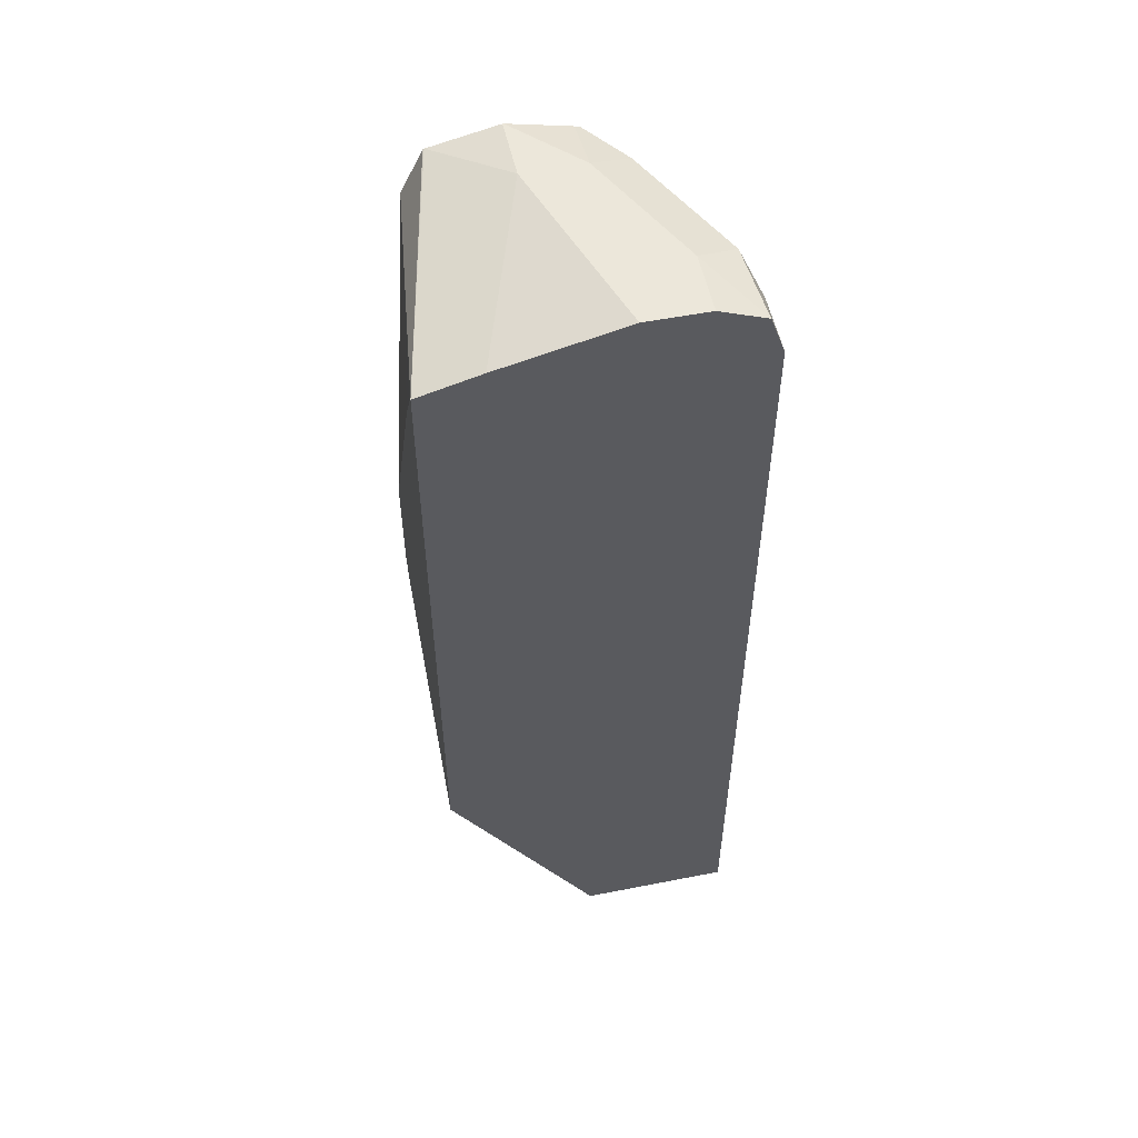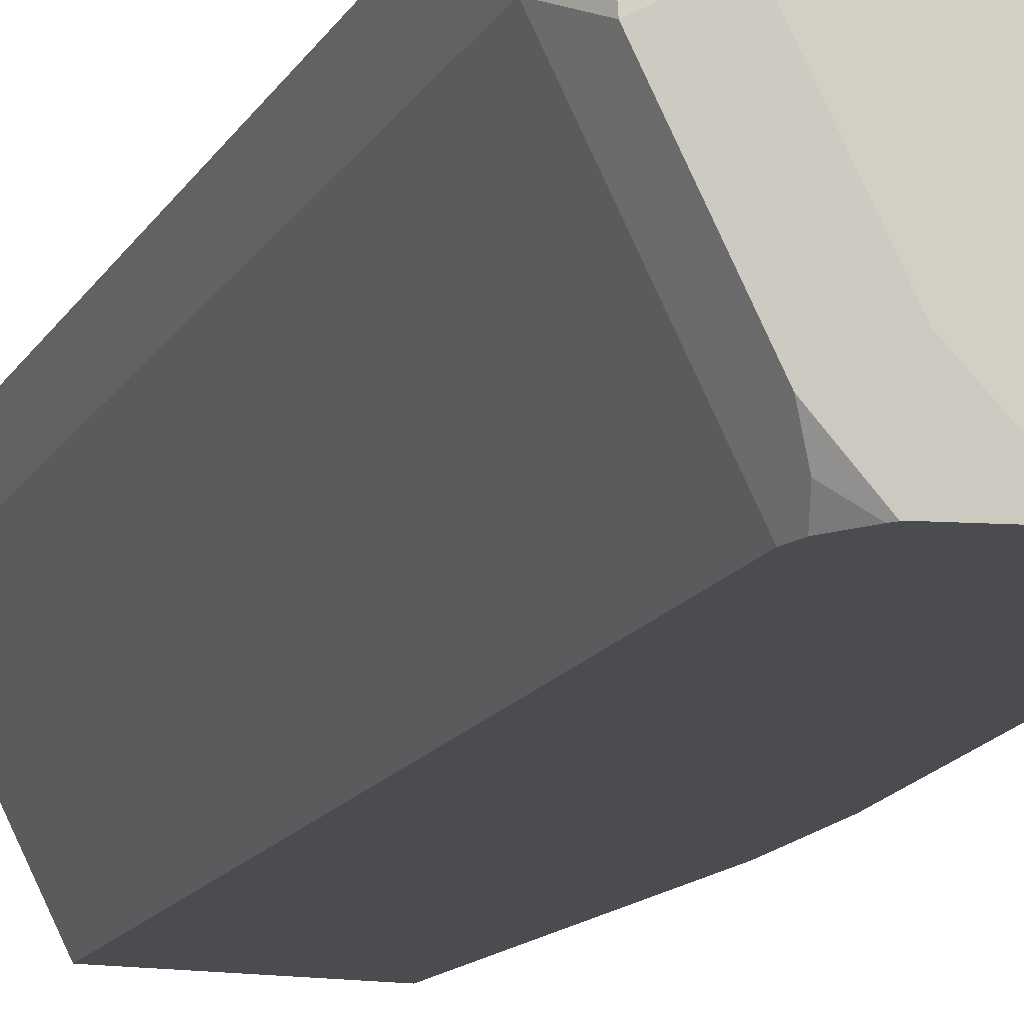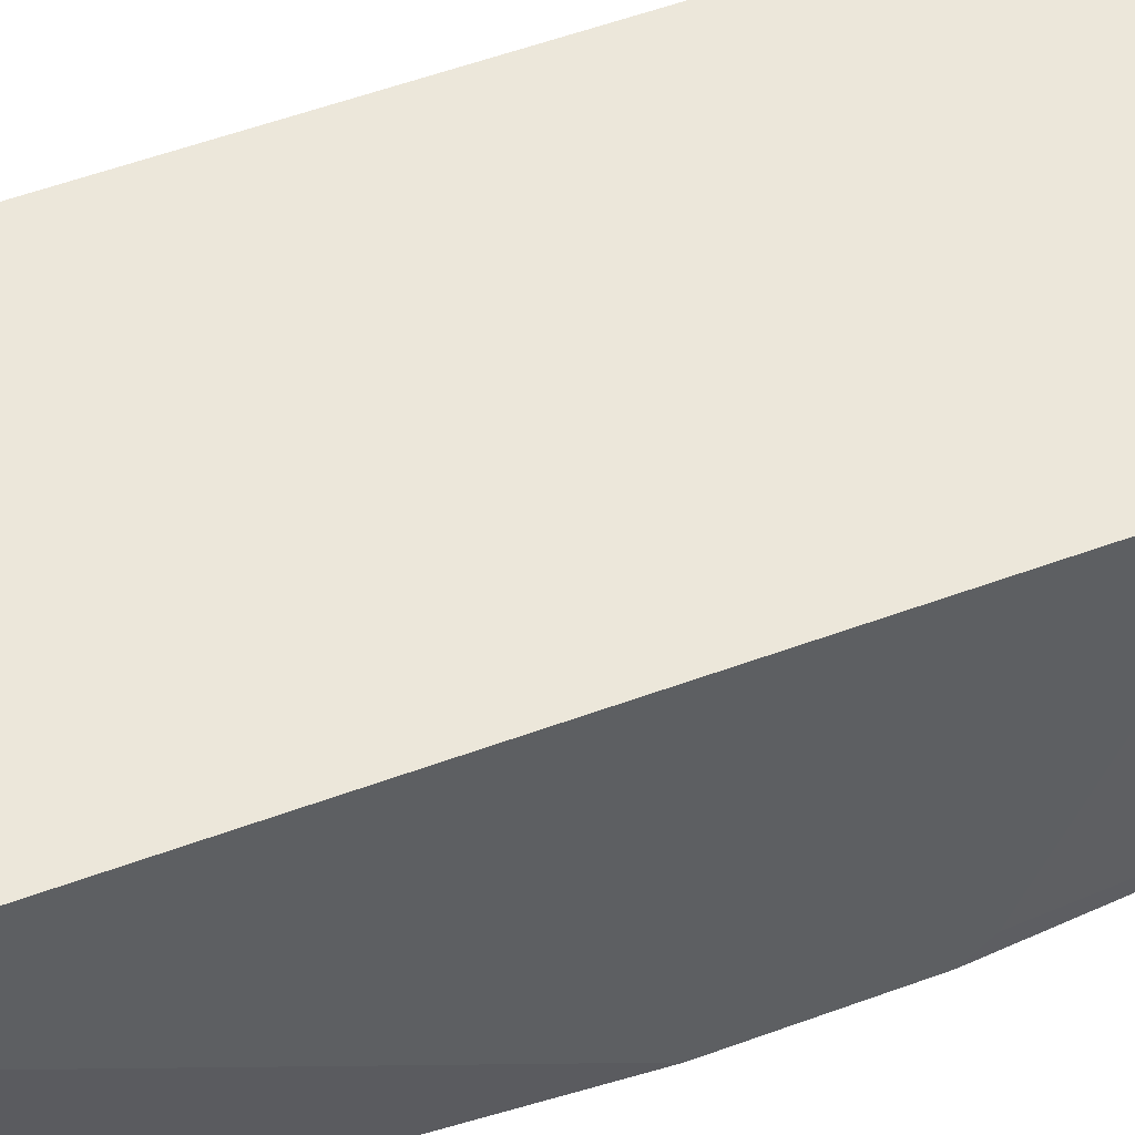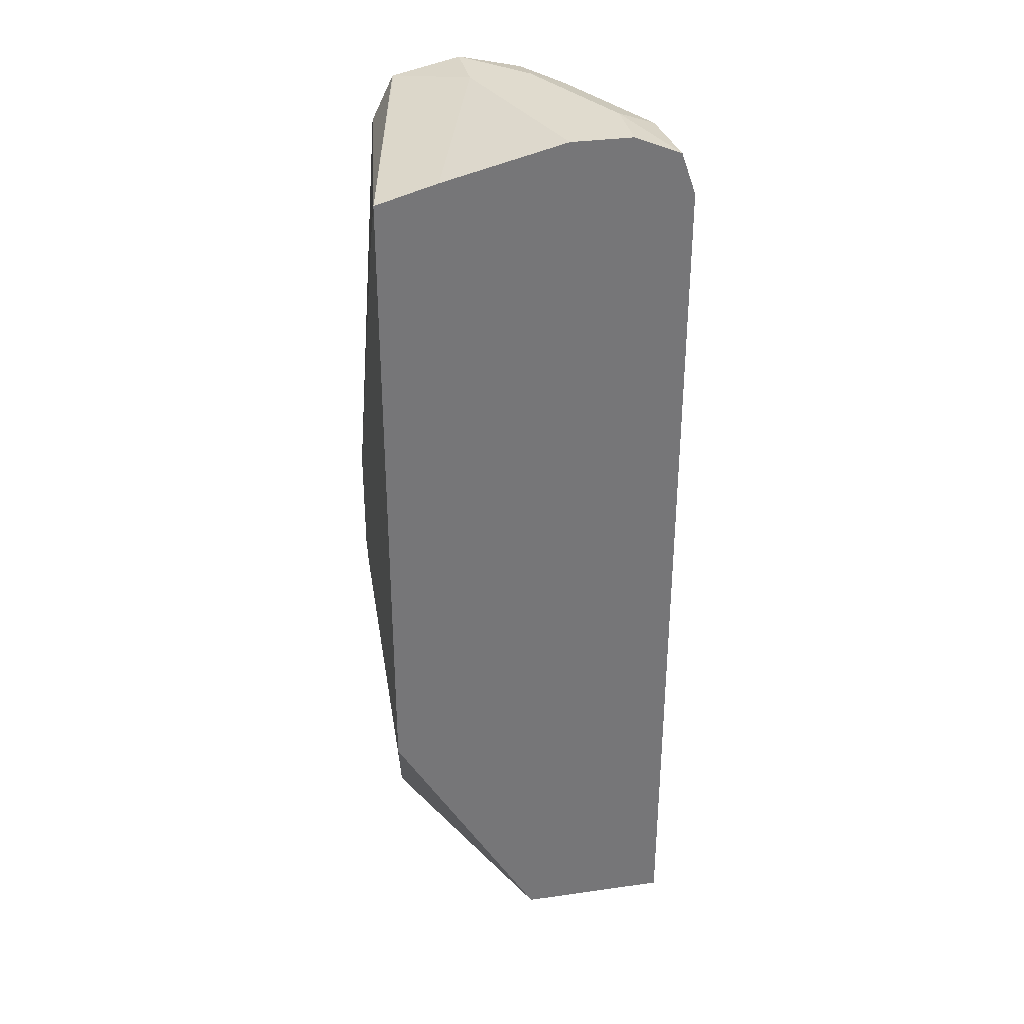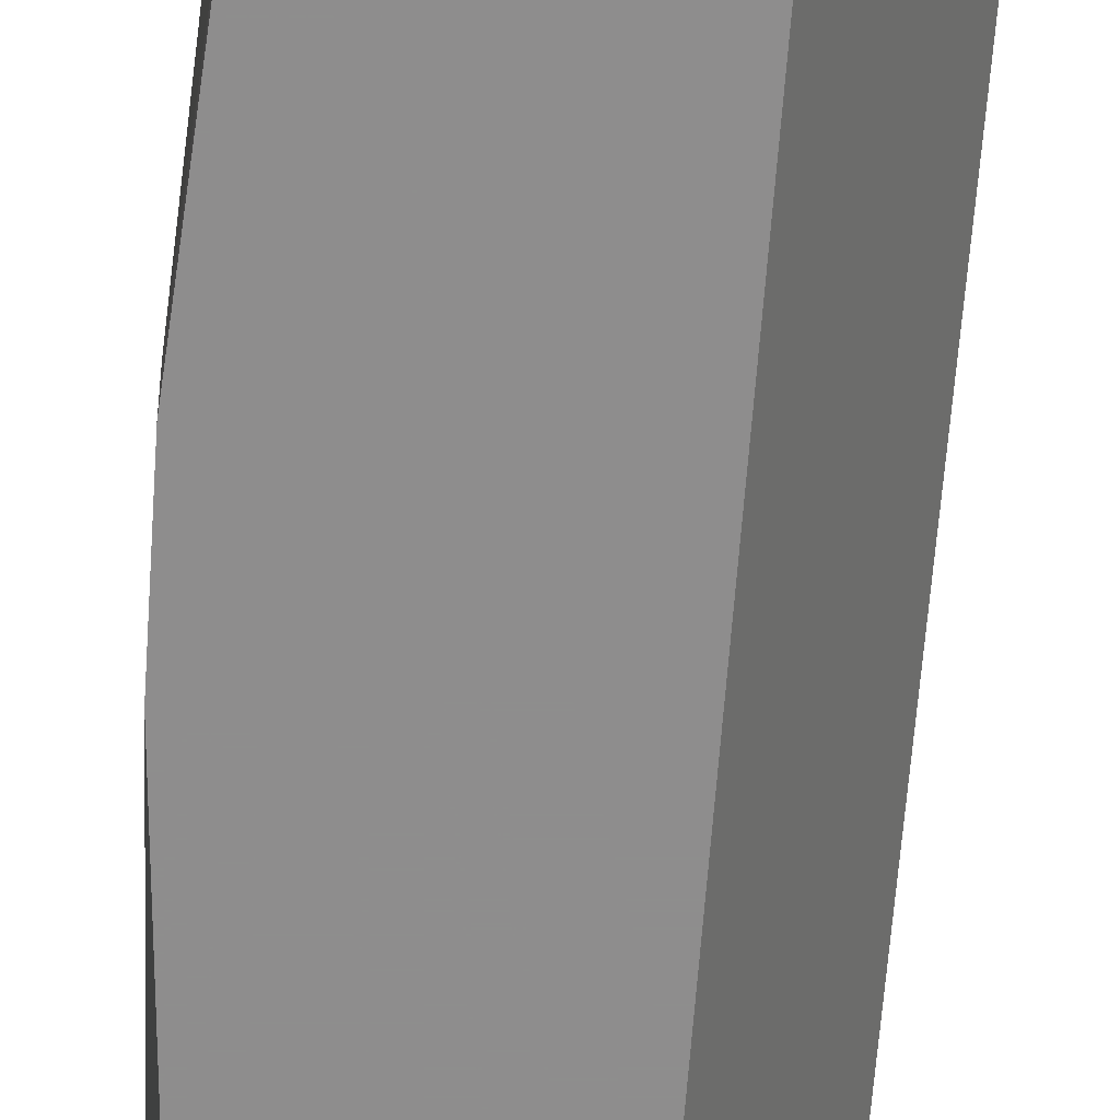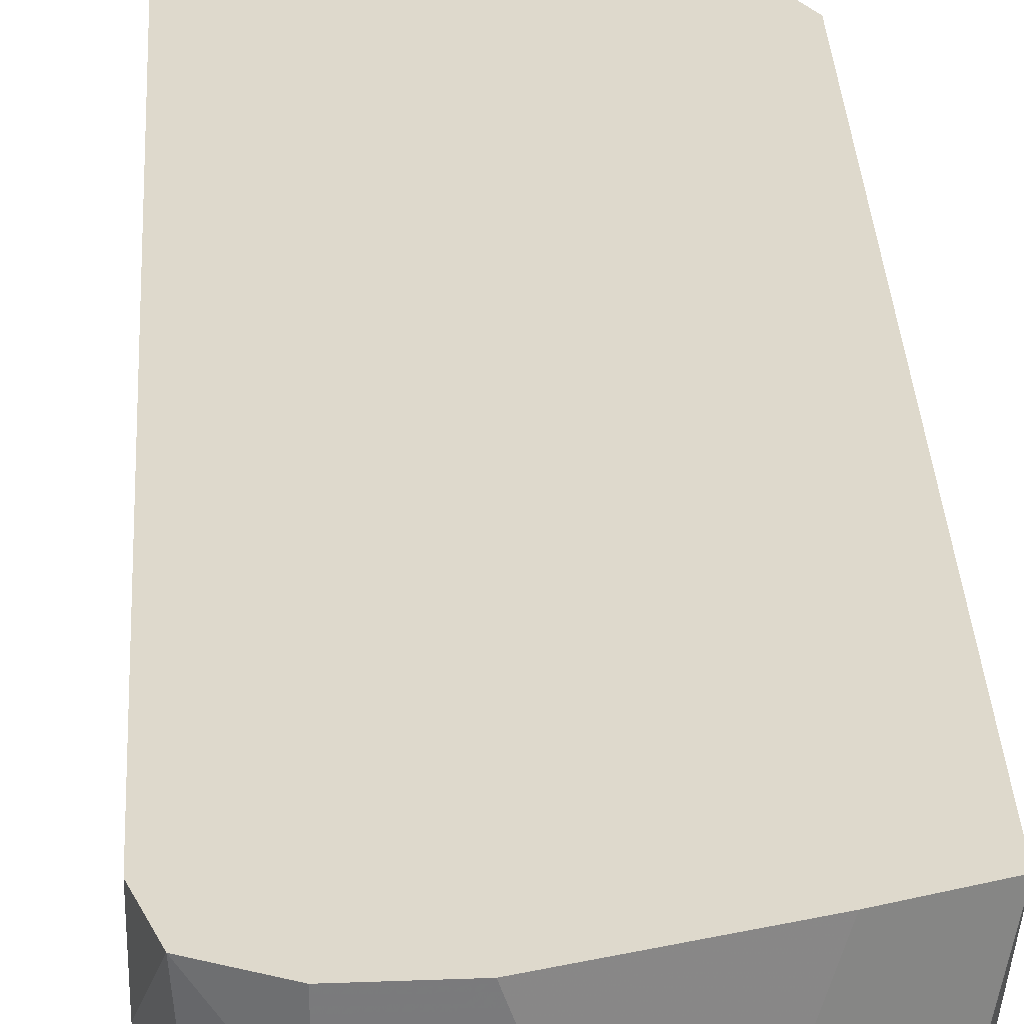
<metadata>
{"format":"obj","ext":"obj","renderer":"f3d","projection":"perspective","resolution":1024,"background":"white","views":[{"elev":54.0,"azim":-11.8,"up":"+Y"},{"elev":-14.9,"azim":159.8,"up":"+Z"},{"elev":51.7,"azim":-112.1,"up":"+Z"},{"elev":33.5,"azim":-10.9,"up":"+Y"},{"elev":-64.7,"azim":-4.2,"up":"+Z"},{"elev":32.0,"azim":177.0,"up":"+Z"}]}
</metadata>
<code>
v 0.2901 0.2737 0.1933
v 0.2901 0.3273 0.07236
v 0.3057 0.1363 0.06394
v 0.3086 0.1363 0.06967
v 0.3704 0.1363 0.1933
v 0.2901 0.6188 0.1933
v 0.2901 0.3341 0.06622
v 0.4023 0.1363 0.06394
v 0.2901 0.3366 0.06394
v 0.4509 0.1363 0.1933
v 0.322 0.628 0.1933
v 0.3181 0.6361 0.06394
v 0.3178 0.636 0.06394
v 0.3174 0.6358 0.06394
v 0.3057 0.6119 0.06394
v 0.2901 0.6079 0.1851
v 0.4036 0.1363 0.06655
v 0.4023 0.6119 0.06394
v 0.2901 0.3972 0.06394
v 0.4508 0.1363 0.161
v 0.4509 0.6119 0.1933
v 0.3864 0.6441 0.1933
v 0.3543 0.6441 0.09662
v 0.3538 0.6441 0.06394
v 0.2901 0.5838 0.1691
v 0.4401 0.1363 0.1395
v 0.4401 0.6119 0.1395
v 0.4001 0.6206 0.06394
v 0.4025 0.628 0.07246
v 0.4347 0.628 0.1369
v 0.4508 0.6119 0.161
v 0.4431 0.634 0.1933
v 0.4186 0.6441 0.1933
v 0.3543 0.6441 0.06394
v 0.3911 0.6336 0.06394
v 0.3894 0.6356 0.06394
v 0.4079 0.6333 0.08588
v 0.4401 0.6333 0.1503
v 0.4186 0.6441 0.161
v 0.3864 0.6441 0.09662
v 0.3864 0.6368 0.06394
f 17 18 27
f 20 26 27
f 18 30 27
f 18 29 30
f 18 28 29
f 17 27 26
f 20 27 31
f 15 19 25
f 8 18 17
f 12 23 24
f 11 23 12
f 11 22 23
f 10 31 21
f 10 20 31
f 6 15 16
f 21 31 32
f 15 25 16
f 22 33 39
f 36 41 40
f 22 34 24
f 37 39 38
f 37 40 39
f 36 40 37
f 6 14 15
f 34 40 41
f 32 39 33
f 32 38 39
f 22 40 34
f 31 38 32
f 29 37 38
f 29 36 37
f 29 35 36
f 28 35 29
f 27 38 31
f 27 30 38
f 22 24 23
f 29 38 30
f 6 13 14
f 22 39 40
f 6 11 12
f 1 7 2
f 1 9 7
f 1 19 9
f 1 25 19
f 1 16 25
f 1 6 16
f 1 11 6
f 2 7 3
f 1 33 22
f 1 21 32
f 1 10 21
f 1 5 10
f 1 4 5
f 1 3 4
f 1 2 3
f 6 12 13
f 1 32 33
f 3 8 17
f 1 22 11
f 3 34 41
f 3 28 18
f 3 35 28
f 3 36 35
f 3 41 36
f 3 24 34
f 3 12 24
f 3 13 12
f 3 17 26
f 3 18 8
f 3 15 14
f 3 19 15
f 3 9 19
f 3 7 9
f 3 5 4
f 3 10 5
f 3 20 10
f 3 26 20
f 3 14 13

</code>
